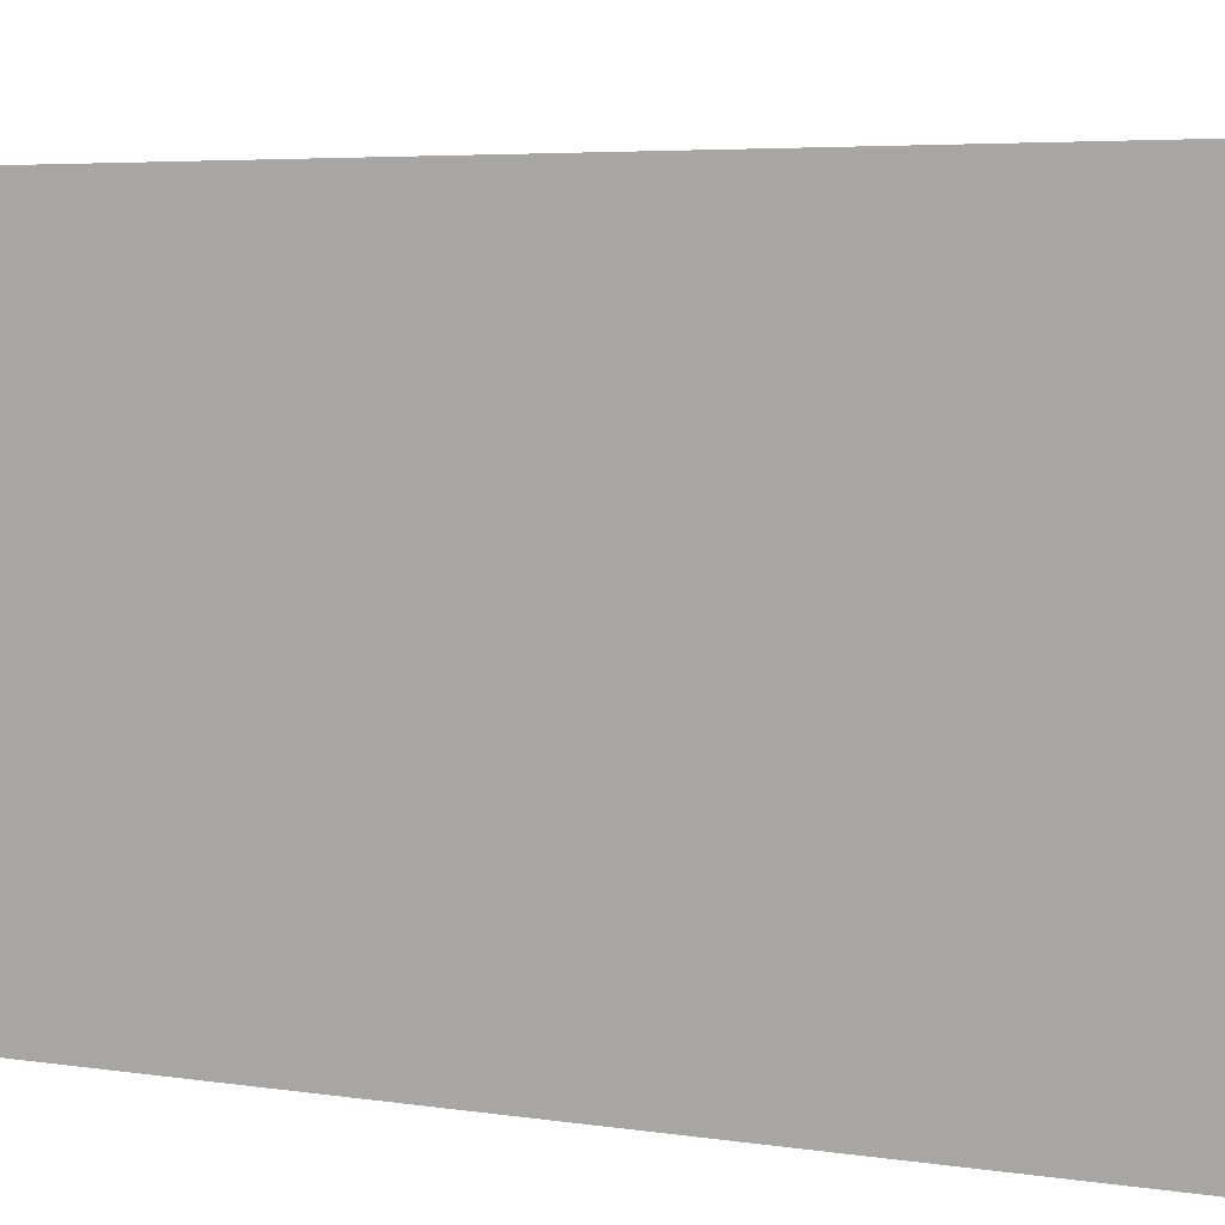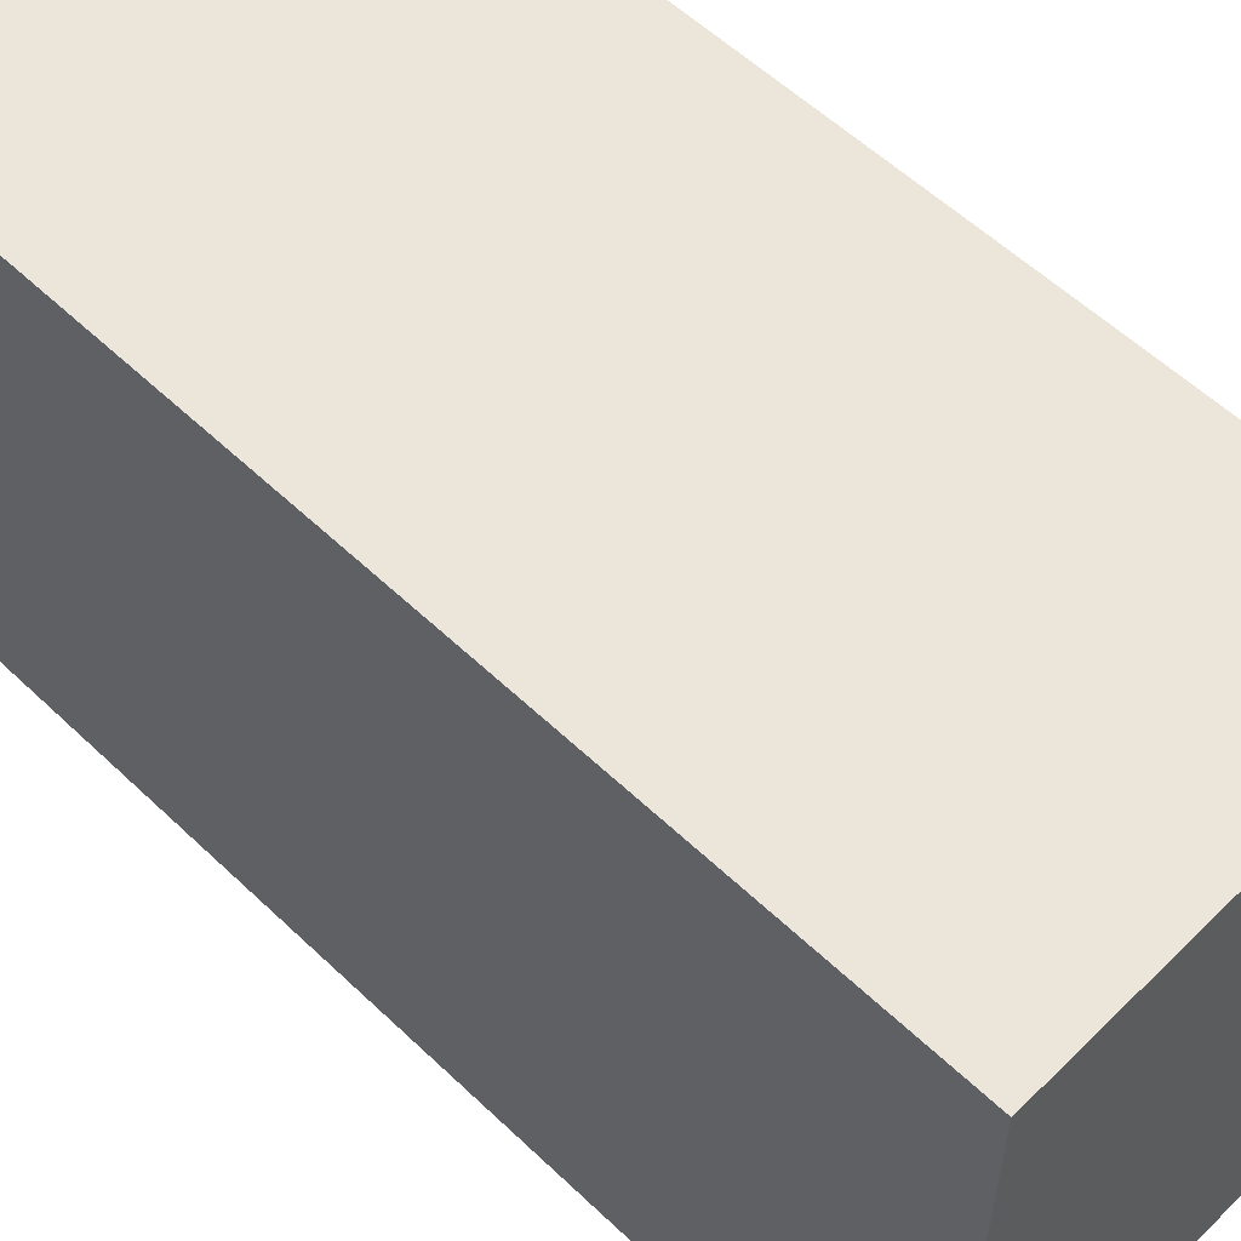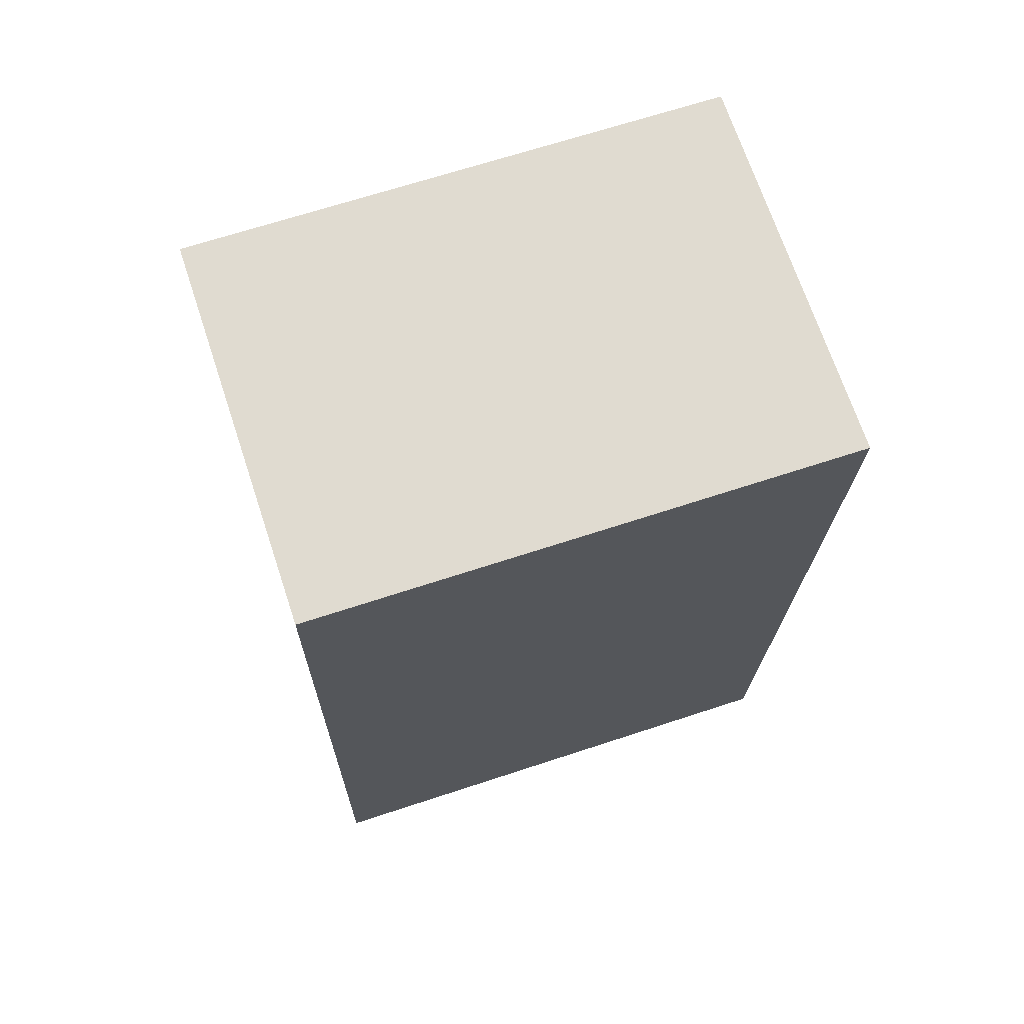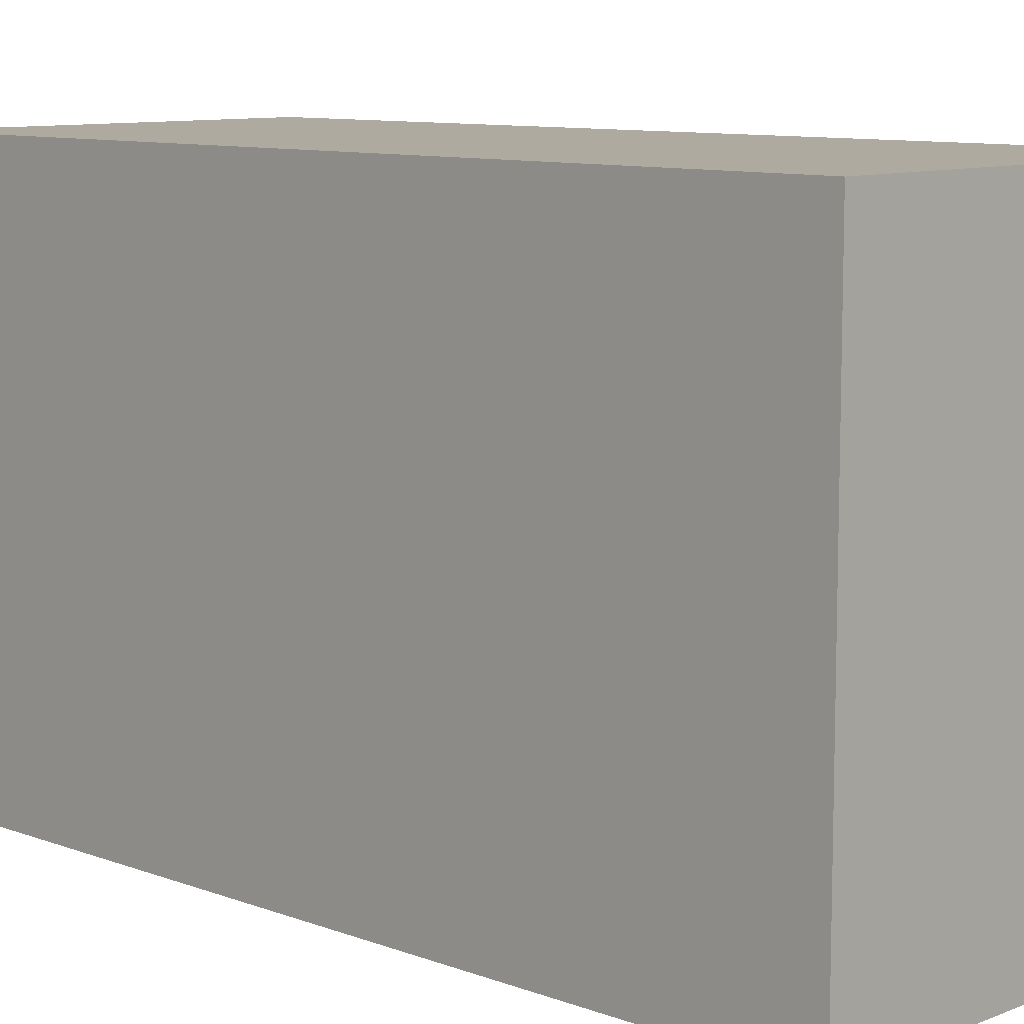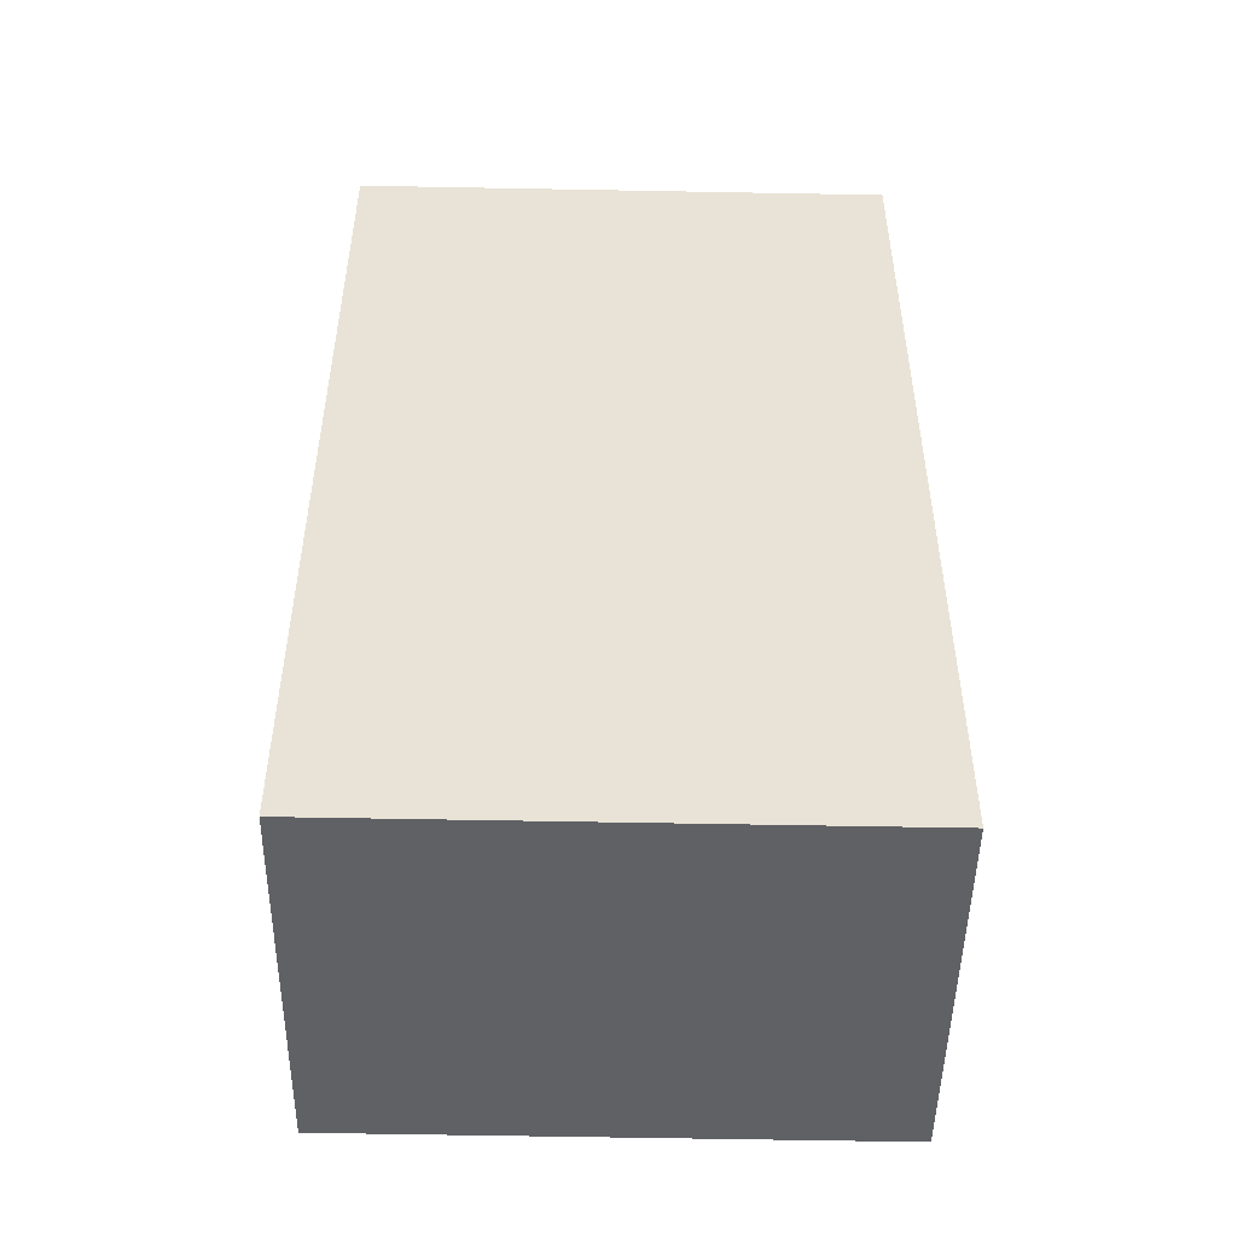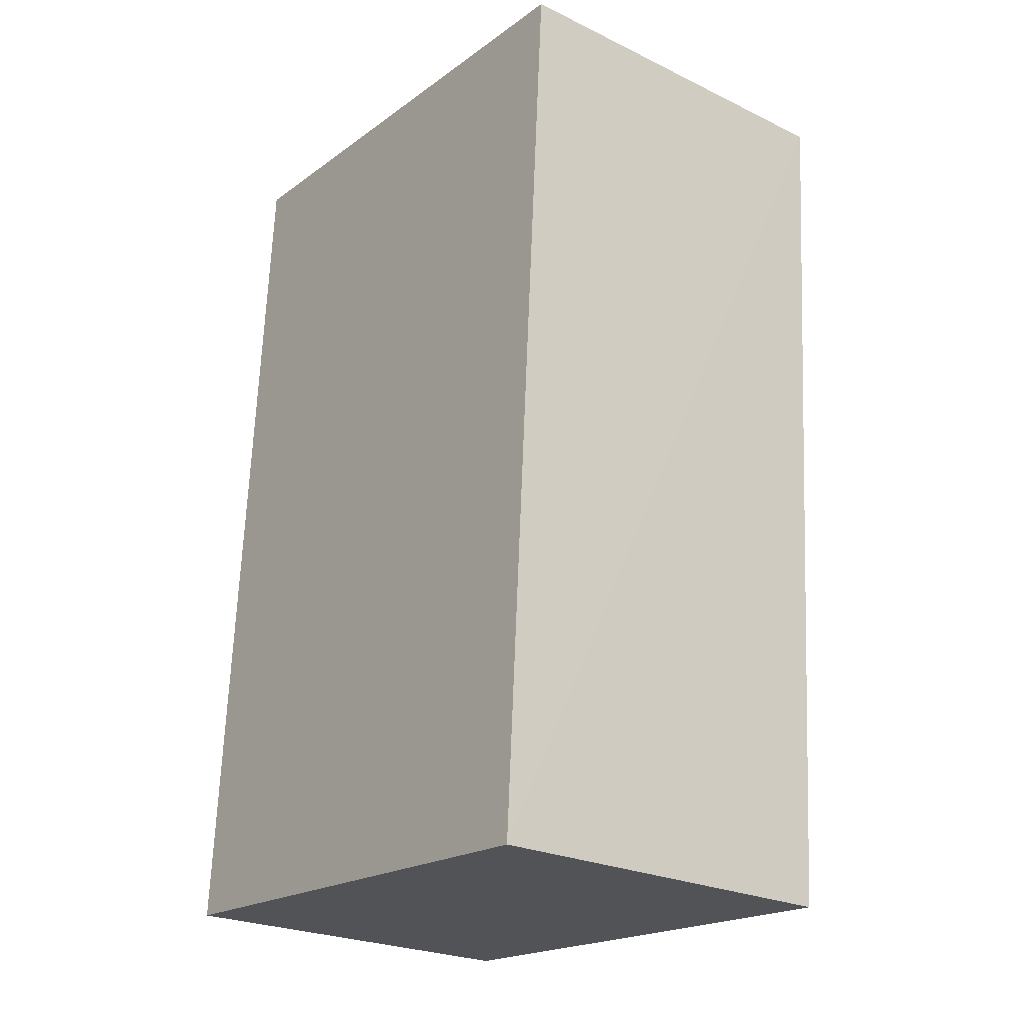
<metadata>
{"format":"obj","ext":"obj","renderer":"f3d","projection":"perspective","resolution":1024,"background":"white","views":[{"elev":4.7,"azim":-65.8,"up":"+Z"},{"elev":56.7,"azim":131.9,"up":"+Z"},{"elev":67.5,"azim":71.8,"up":"+Y"},{"elev":9.5,"azim":-48.9,"up":"+Z"},{"elev":-51.9,"azim":89.2,"up":"+Y"},{"elev":-20.1,"azim":-38.1,"up":"+Y"}]}
</metadata>
<code>
v -3.732e+05 -1.041e+05 27.53
v -3.732e+05 -1.041e+05 27.53
v -3.732e+05 -1.041e+05 27.53
v -3.732e+05 -1.041e+05 27.53
v -3.732e+05 -1.041e+05 31.47
v -3.732e+05 -1.041e+05 31.47
v -3.732e+05 -1.041e+05 31.47
v -3.732e+05 -1.041e+05 31.47
f 1 2 3
f 1 4 2
f 5 6 7
f 5 8 6
f 6 4 1
f 6 8 4
f 7 1 3
f 7 6 1
f 7 3 2
f 5 7 2
f 5 2 4
f 8 5 4

</code>
